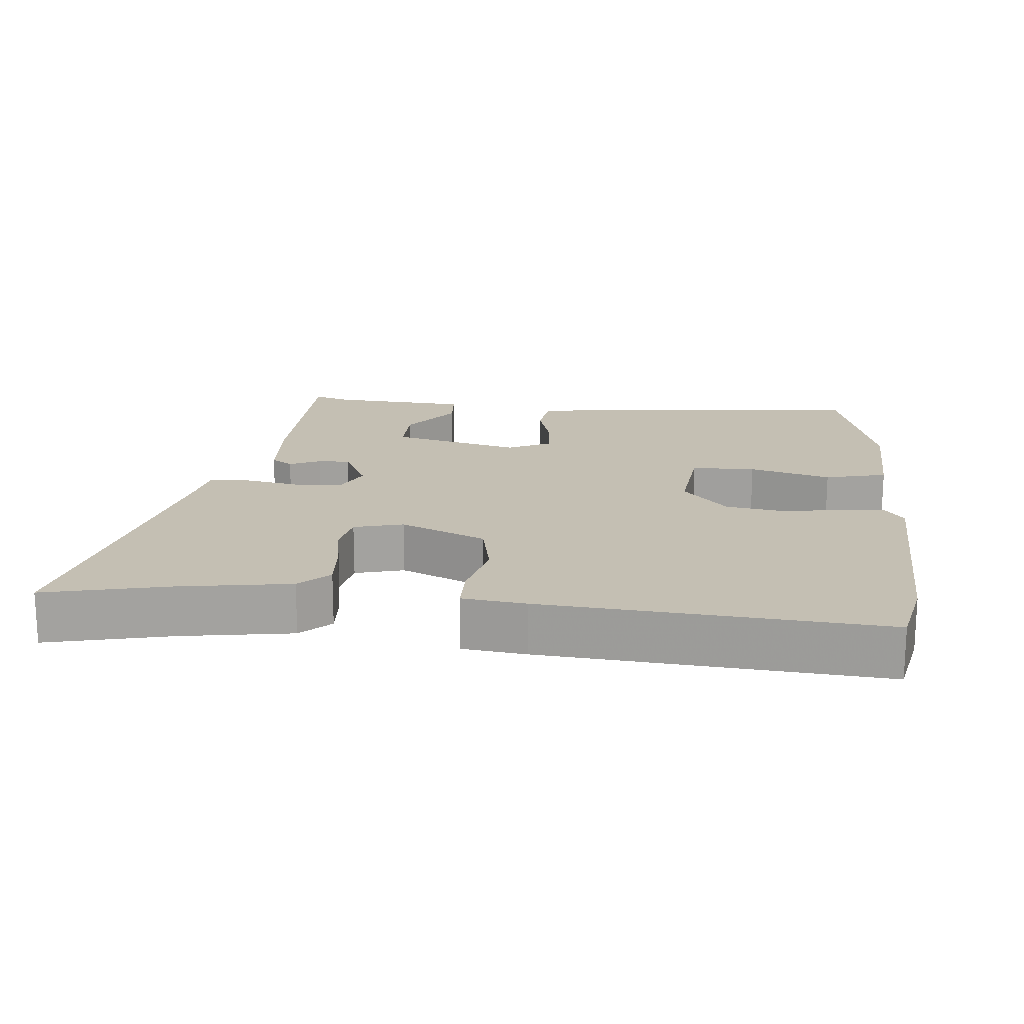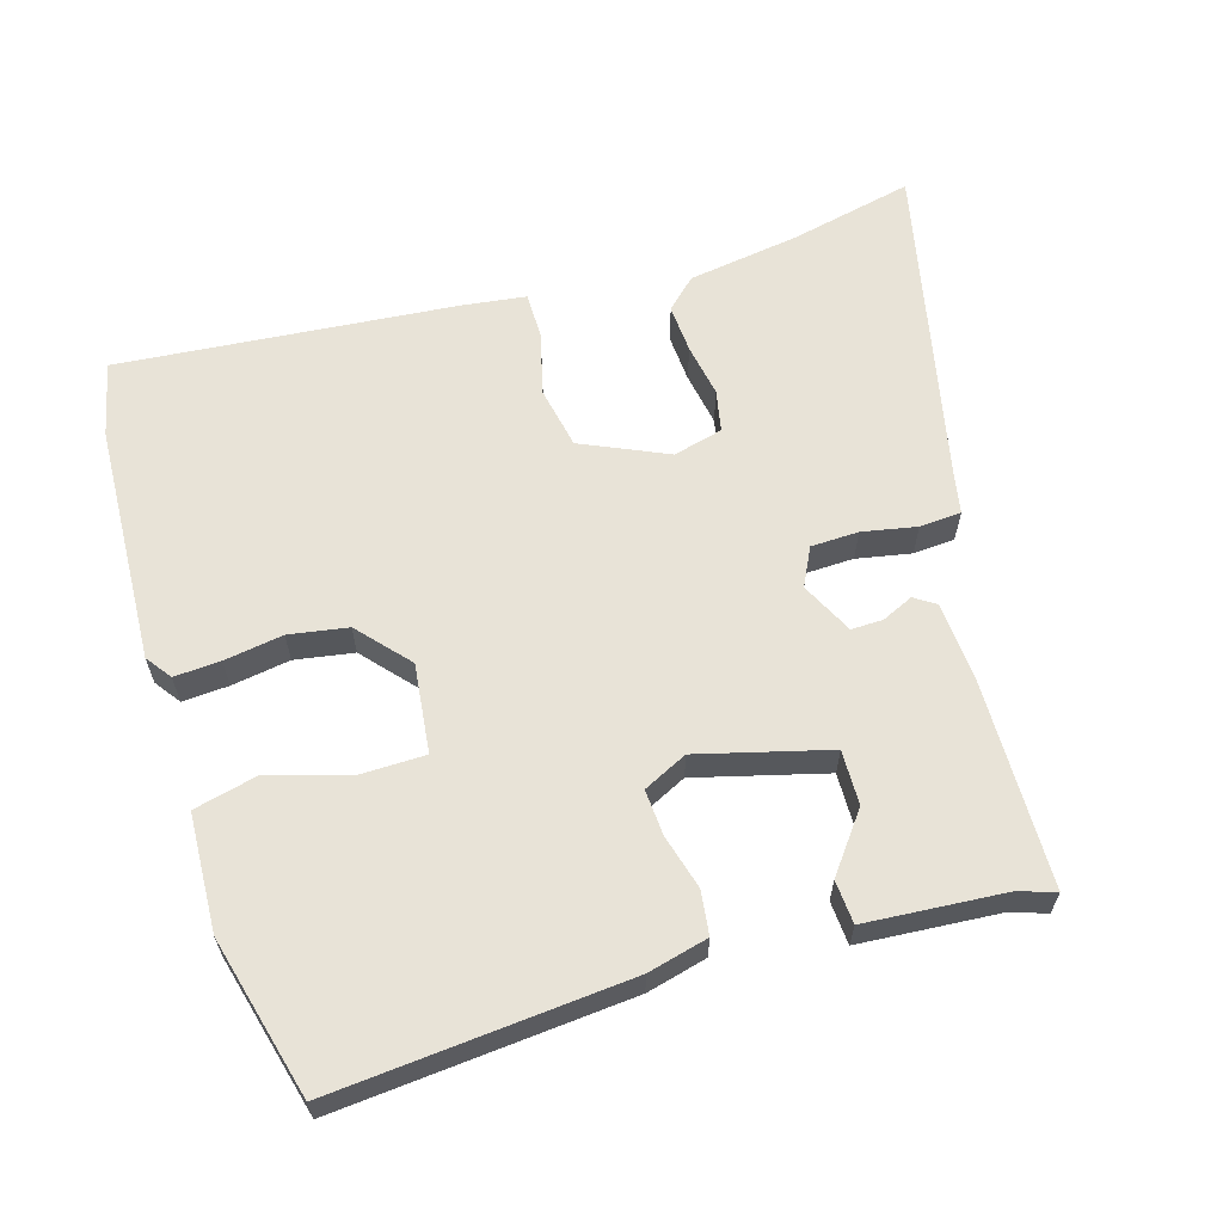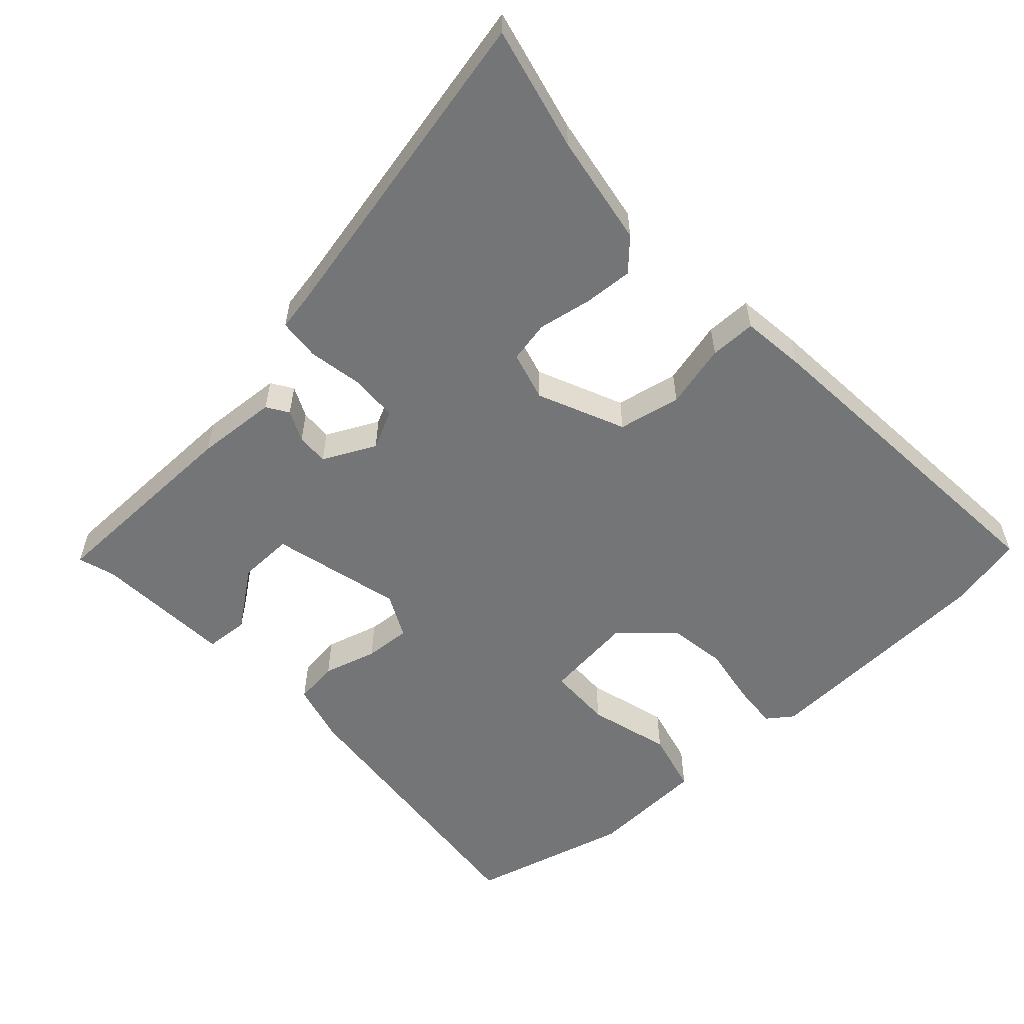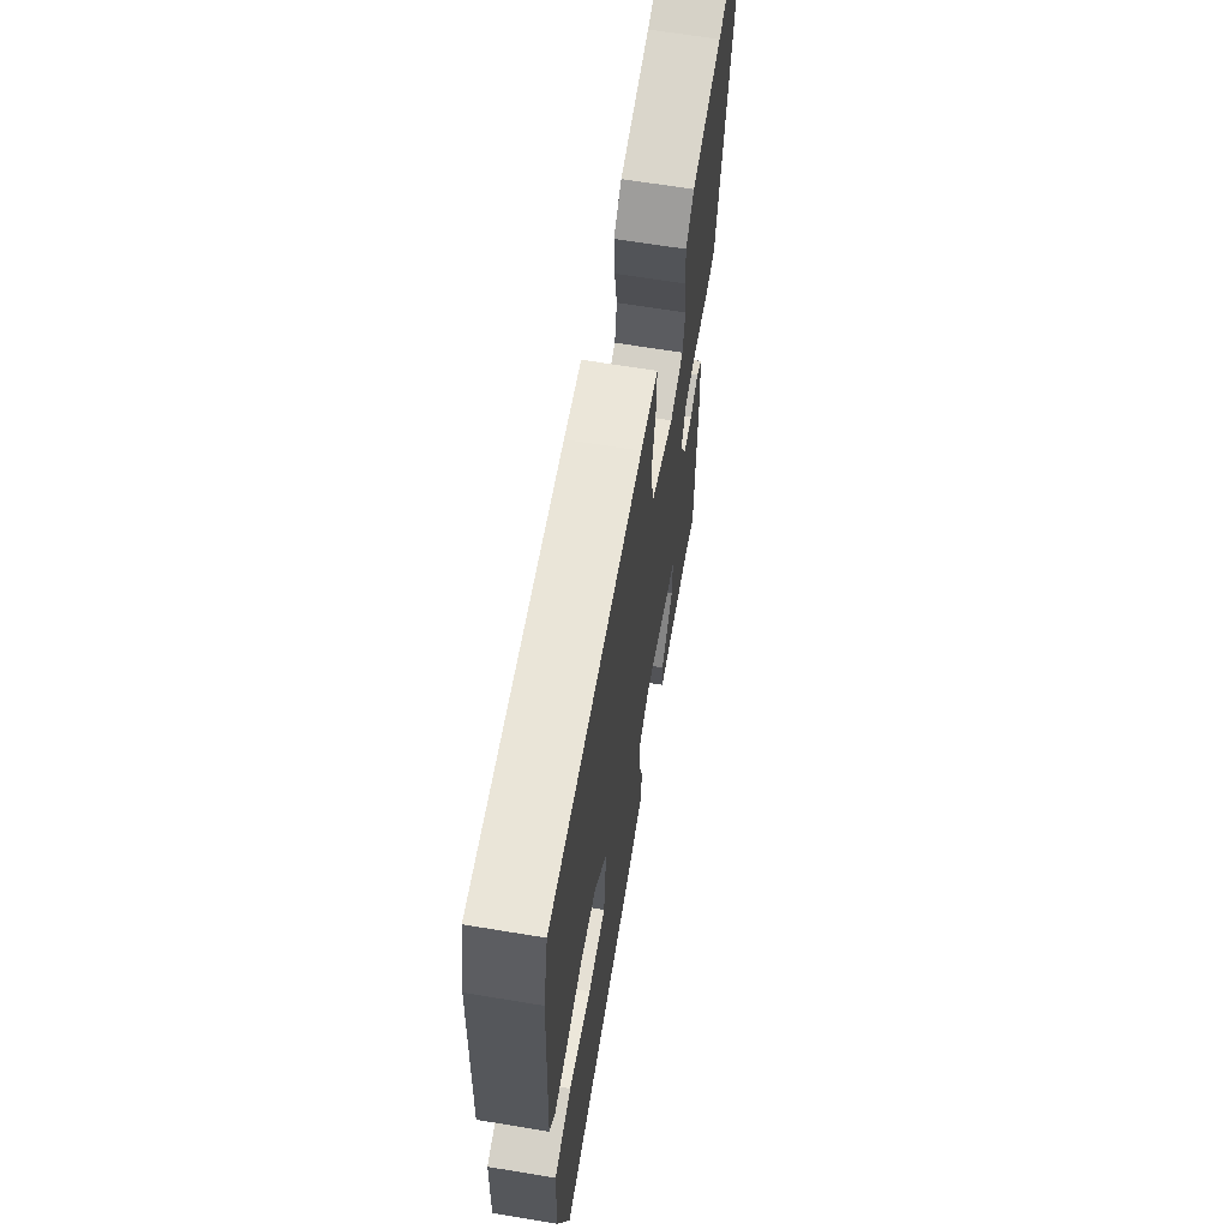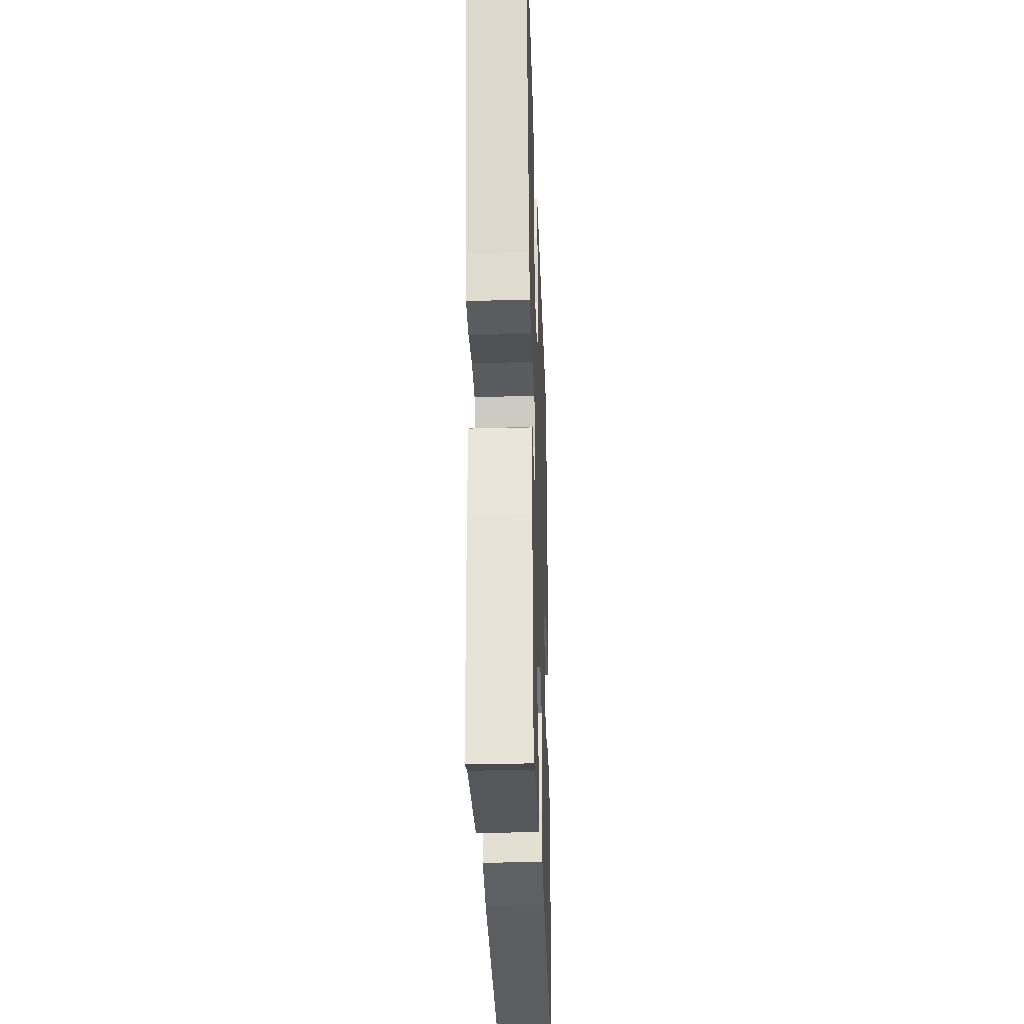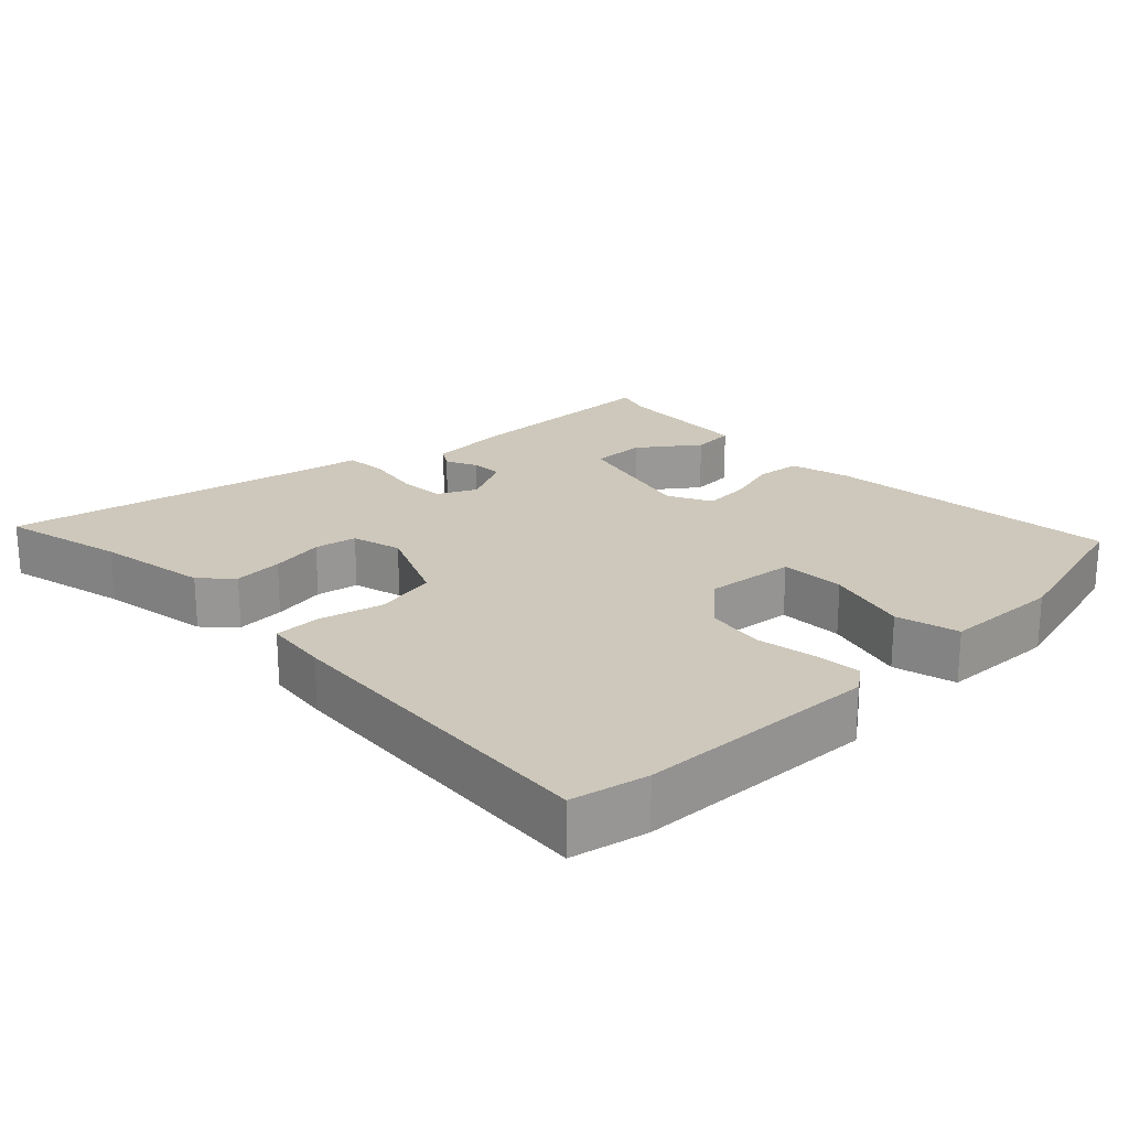
<metadata>
{"format":"obj","ext":"obj","renderer":"f3d","projection":"perspective","resolution":1024,"background":"white","views":[{"elev":17.8,"azim":5.0,"up":"+Y"},{"elev":61.9,"azim":163.1,"up":"+Y"},{"elev":-56.4,"azim":-48.0,"up":"+Y"},{"elev":64.9,"azim":99.5,"up":"+Z"},{"elev":-31.0,"azim":-88.1,"up":"+Z"},{"elev":21.8,"azim":45.2,"up":"+Y"}]}
</metadata>
<code>
v 0.467 0.07 -0.497
v 0.053 0.07 -0.463
v -0.032 0.07 -0.442
v -0.04 0.07 -0.38
v -0.019 0.07 -0.304
v -0.015 0.07 -0.239
v -0.077 0.07 -0.209
v -0.26 0.07 -0.258
v -0.258 0.07 -0.335
v -0.196 0.07 -0.416
v -0.2 0.07 -0.477
v -0.395 0.07 -0.492
v -0.447 0.07 -0.509
v -0.453 0.07 -0.219
v -0.446 0.07 -0.104
v -0.416 0.07 -0.084
v -0.372 0.07 -0.104
v -0.327 0.07 -0.105
v -0.291 0.07 -0.031
v -0.318 0.07 0.023
v -0.385 0.07 0.025
v -0.462 0.07 0.01
v -0.521 0.07 0.014
v -0.532 0.07 0.071
v -0.634 0.07 0.53
v -0.459 0.07 0.491
v -0.301 0.07 0.467
v -0.259 0.07 0.427
v -0.263 0.07 0.358
v -0.276 0.07 0.282
v -0.264 0.07 0.223
v -0.194 0.07 0.205
v -0.073 0.07 0.26
v -0.056 0.07 0.348
v -0.079 0.07 0.438
v -0.079 0.07 0.503
v 0.011 0.07 0.515
v 0.487 0.07 0.558
v 0.511 0.07 0.452
v 0.528 0.07 0.113
v 0.502 0.07 0.077
v 0.437 0.07 0.081
v 0.354 0.07 0.094
v 0.271 0.07 0.08
v 0.208 0.07 0.008
v 0.223 0.07 -0.118
v 0.314 0.07 -0.119
v 0.429 0.07 -0.085
v 0.517 0.07 -0.106
v 0.525 0.07 -0.271
v 0.467 0 -0.497
v 0.053 0 -0.463
v -0.032 0 -0.442
v -0.04 0 -0.38
v -0.019 0 -0.304
v -0.015 0 -0.239
v -0.077 0 -0.209
v -0.26 0 -0.258
v -0.258 0 -0.335
v -0.196 0 -0.416
v -0.2 0 -0.477
v -0.395 0 -0.492
v -0.447 0 -0.509
v -0.453 0 -0.219
v -0.446 0 -0.104
v -0.416 0 -0.084
v -0.372 0 -0.104
v -0.327 0 -0.105
v -0.291 0 -0.031
v -0.318 0 0.023
v -0.385 0 0.025
v -0.462 0 0.01
v -0.521 0 0.014
v -0.532 0 0.071
v -0.634 0 0.53
v -0.459 0 0.491
v -0.301 0 0.467
v -0.259 0 0.427
v -0.263 0 0.358
v -0.276 0 0.282
v -0.264 0 0.223
v -0.194 0 0.205
v -0.073 0 0.26
v -0.056 0 0.348
v -0.079 0 0.438
v -0.079 0 0.503
v 0.011 0 0.515
v 0.487 0 0.558
v 0.511 0 0.452
v 0.528 0 0.113
v 0.502 0 0.077
v 0.437 0 0.081
v 0.354 0 0.094
v 0.271 0 0.08
v 0.208 0 0.008
v 0.223 0 -0.118
v 0.314 0 -0.119
v 0.429 0 -0.085
v 0.517 0 -0.106
v 0.525 0 -0.271
f 3 4 5
f 2 3 5
f 1 2 5
f 50 1 5
f 49 50 5
f 48 49 5
f 47 48 5
f 46 47 5 6
f 45 46 6 7
f 44 45 7 8
f 41 42 43
f 40 41 43
f 39 40 43
f 38 39 43
f 37 38 43
f 36 37 43
f 35 36 43
f 34 35 43
f 33 34 43 44
f 32 33 44 8
f 28 29 30
f 27 28 30
f 26 27 30
f 26 30 31
f 25 26 31
f 24 25 31
f 24 31 32
f 23 24 32
f 22 23 32
f 21 22 32
f 15 16 17
f 14 15 17
f 13 14 17
f 12 13 17
f 12 17 18
f 9 10 11 12
f 12 18 19
f 9 12 19
f 8 9 19
f 20 21 32
f 19 20 32
f 8 19 32
f 55 54 53
f 55 53 52
f 55 52 51
f 55 51 100
f 55 100 99
f 55 99 98
f 55 98 97
f 56 55 97 96
f 57 56 96 95
f 58 57 95 94
f 93 92 91
f 93 91 90
f 93 90 89
f 93 89 88
f 93 88 87
f 93 87 86
f 93 86 85
f 93 85 84
f 94 93 84 83
f 58 94 83 82
f 80 79 78
f 80 78 77
f 80 77 76
f 81 80 76
f 81 76 75
f 81 75 74
f 82 81 74
f 82 74 73
f 82 73 72
f 82 72 71
f 67 66 65
f 67 65 64
f 67 64 63
f 67 63 62
f 68 67 62
f 62 61 60 59
f 69 68 62
f 69 62 59
f 69 59 58
f 82 71 70
f 82 70 69
f 82 69 58
f 1 51 52 2
f 2 52 53 3
f 3 53 54 4
f 4 54 55 5
f 5 55 56 6
f 6 56 57 7
f 7 57 58 8
f 8 58 59 9
f 9 59 60 10
f 10 60 61 11
f 11 61 62 12
f 12 62 63 13
f 13 63 64 14
f 14 64 65 15
f 15 65 66 16
f 16 66 67 17
f 17 67 68 18
f 18 68 69 19
f 19 69 70 20
f 20 70 71 21
f 21 71 72 22
f 22 72 73 23
f 23 73 74 24
f 24 74 75 25
f 25 75 76 26
f 26 76 77 27
f 27 77 78 28
f 28 78 79 29
f 29 79 80 30
f 30 80 81 31
f 31 81 82 32
f 32 82 83 33
f 33 83 84 34
f 34 84 85 35
f 35 85 86 36
f 36 86 87 37
f 37 87 88 38
f 38 88 89 39
f 39 89 90 40
f 40 90 91 41
f 41 91 92 42
f 42 92 93 43
f 43 93 94 44
f 44 94 95 45
f 45 95 96 46
f 46 96 97 47
f 47 97 98 48
f 48 98 99 49
f 49 99 100 50
f 50 100 51 1

</code>
